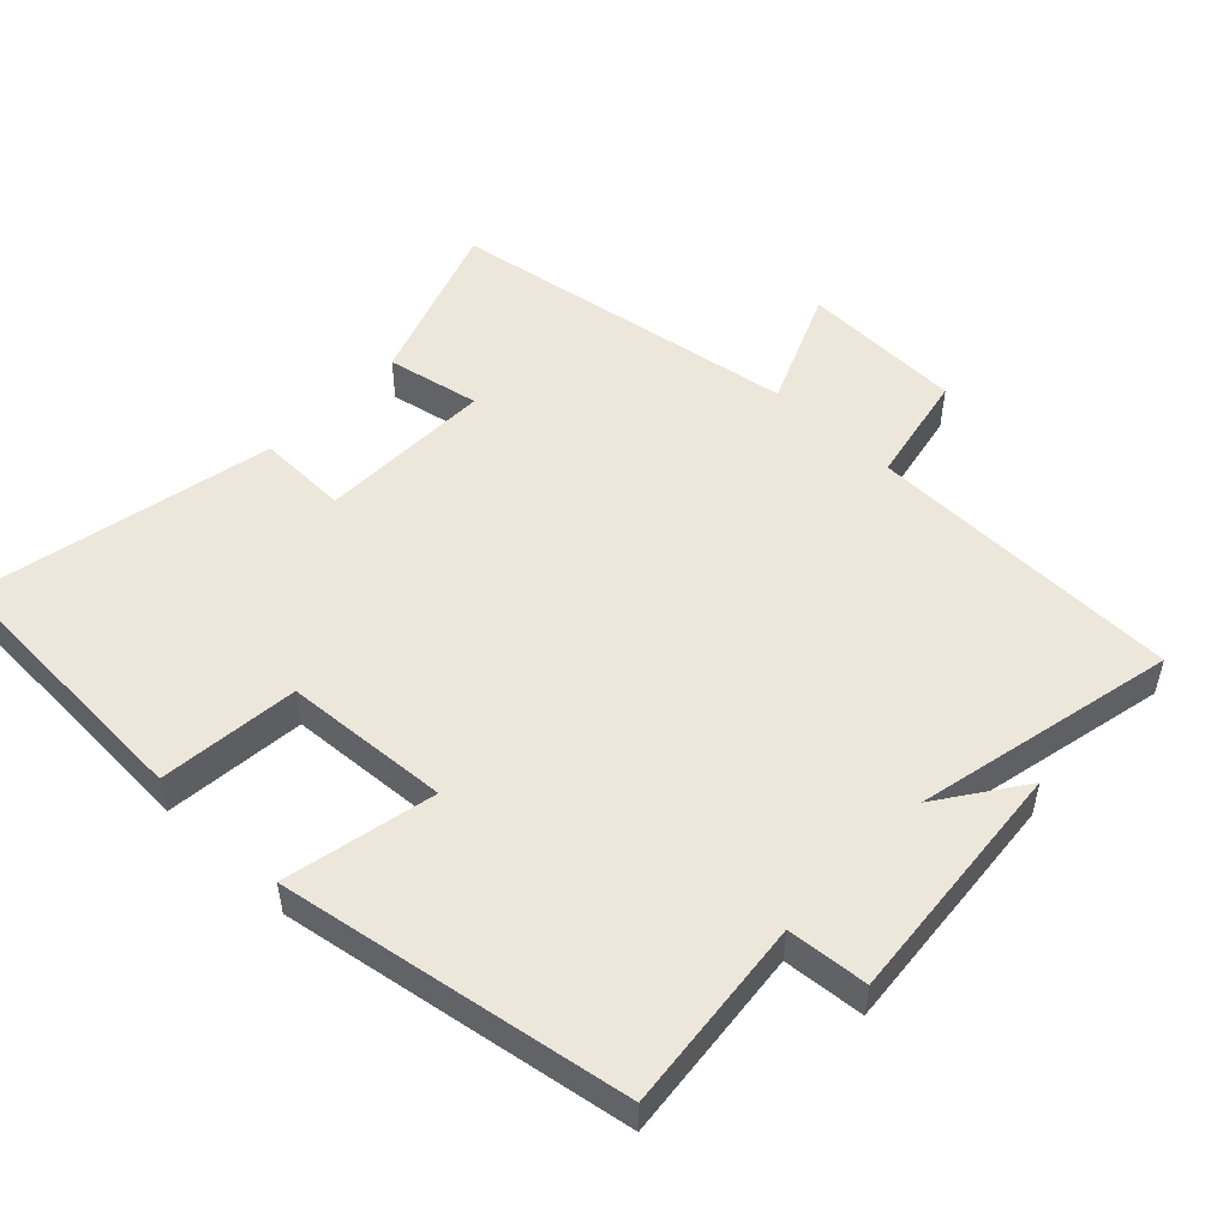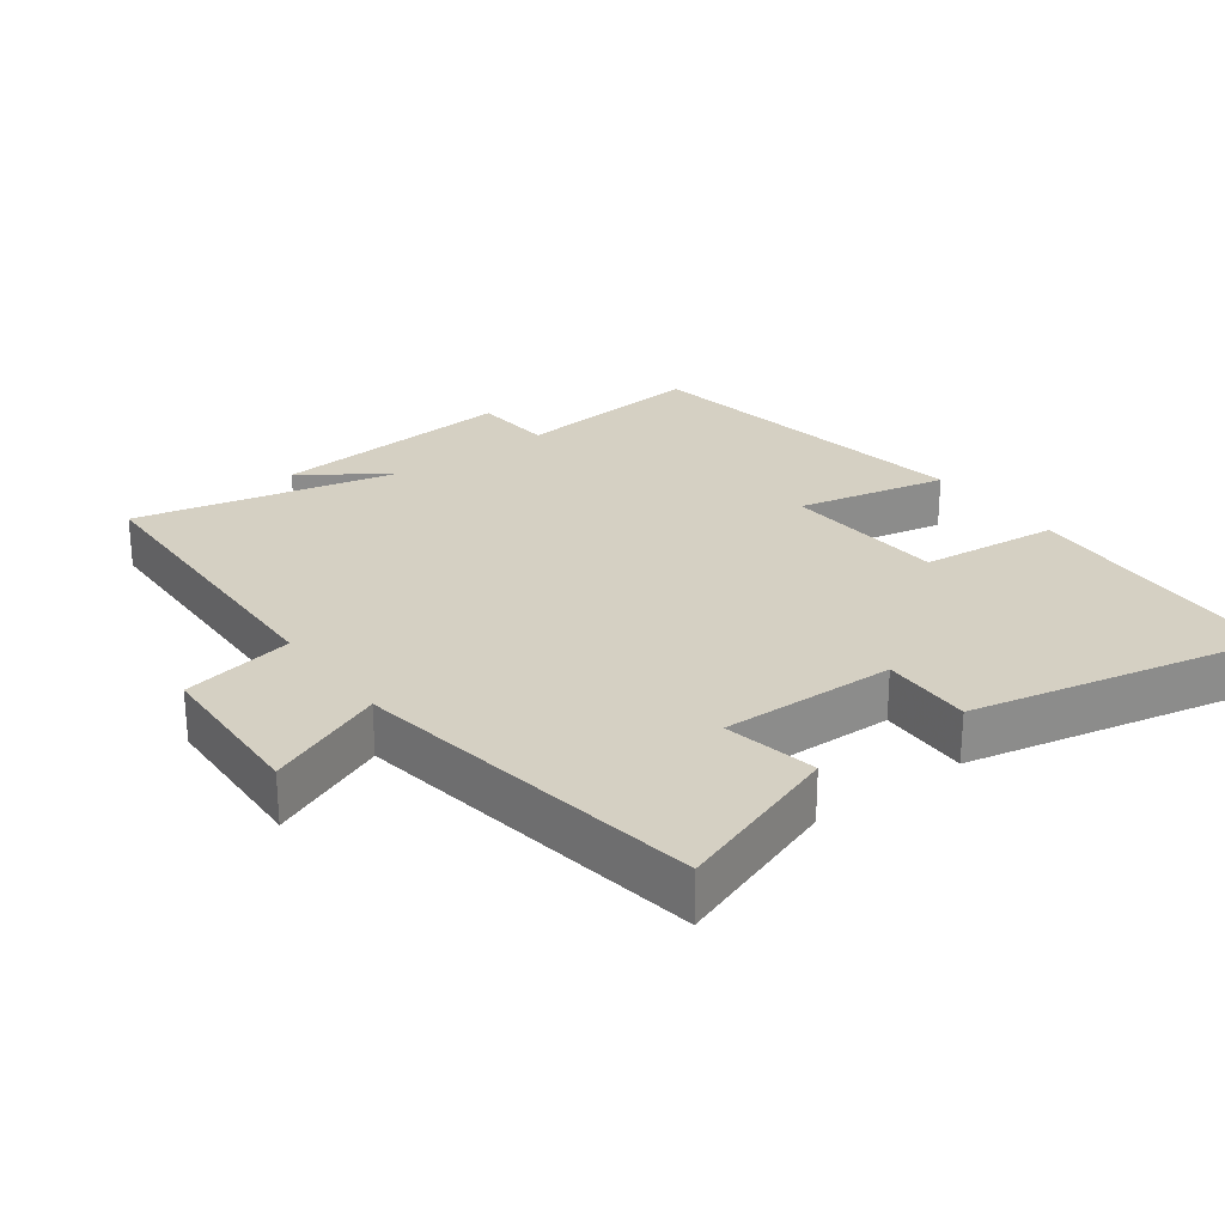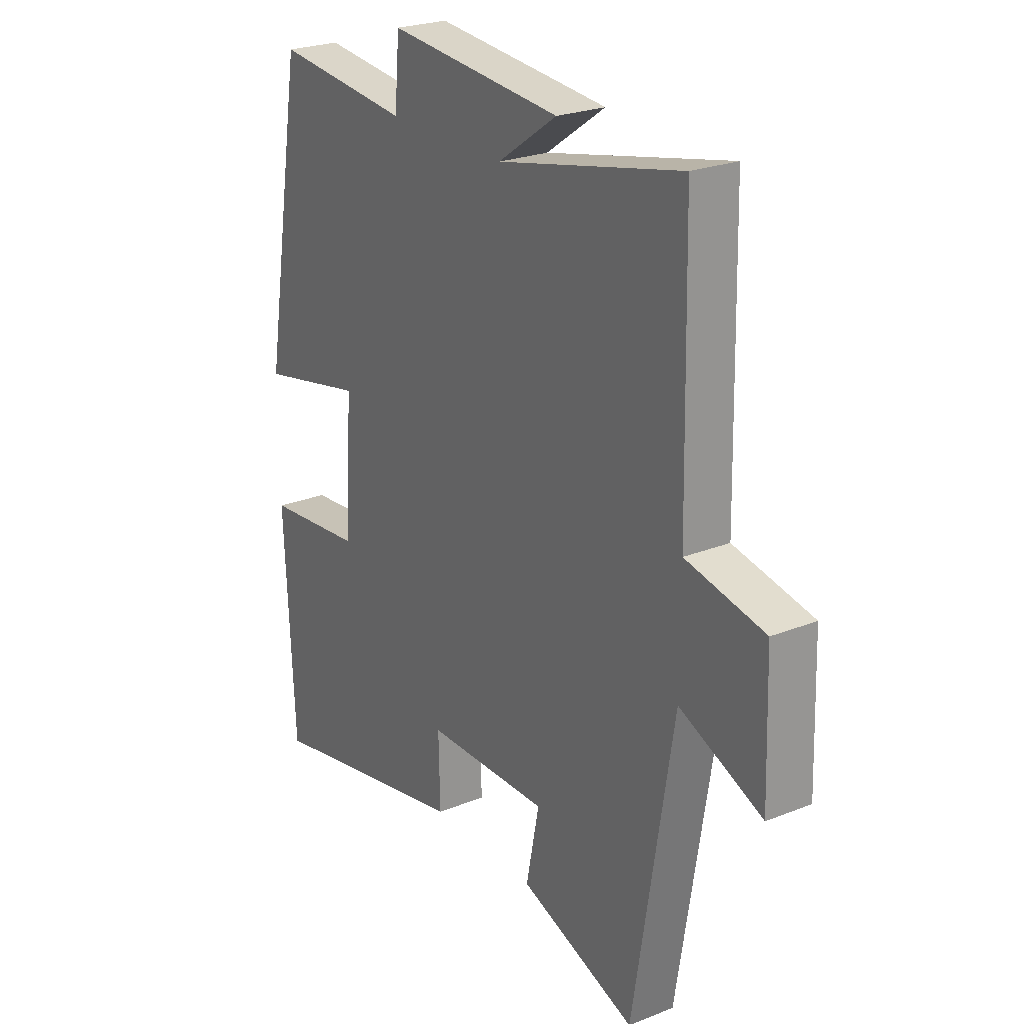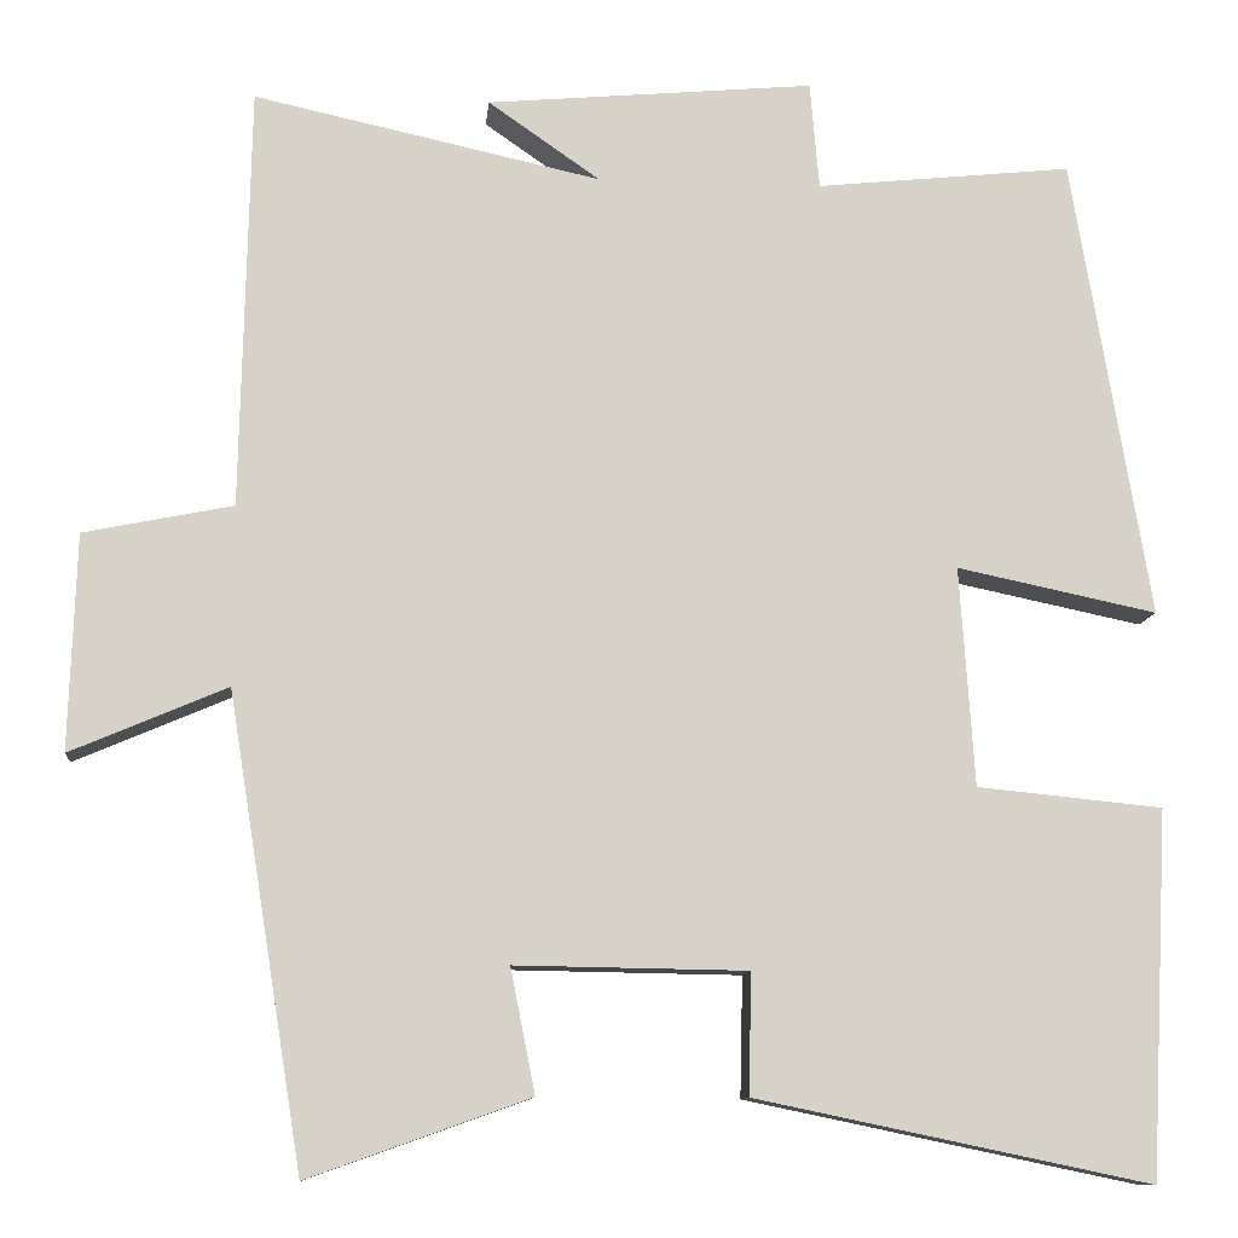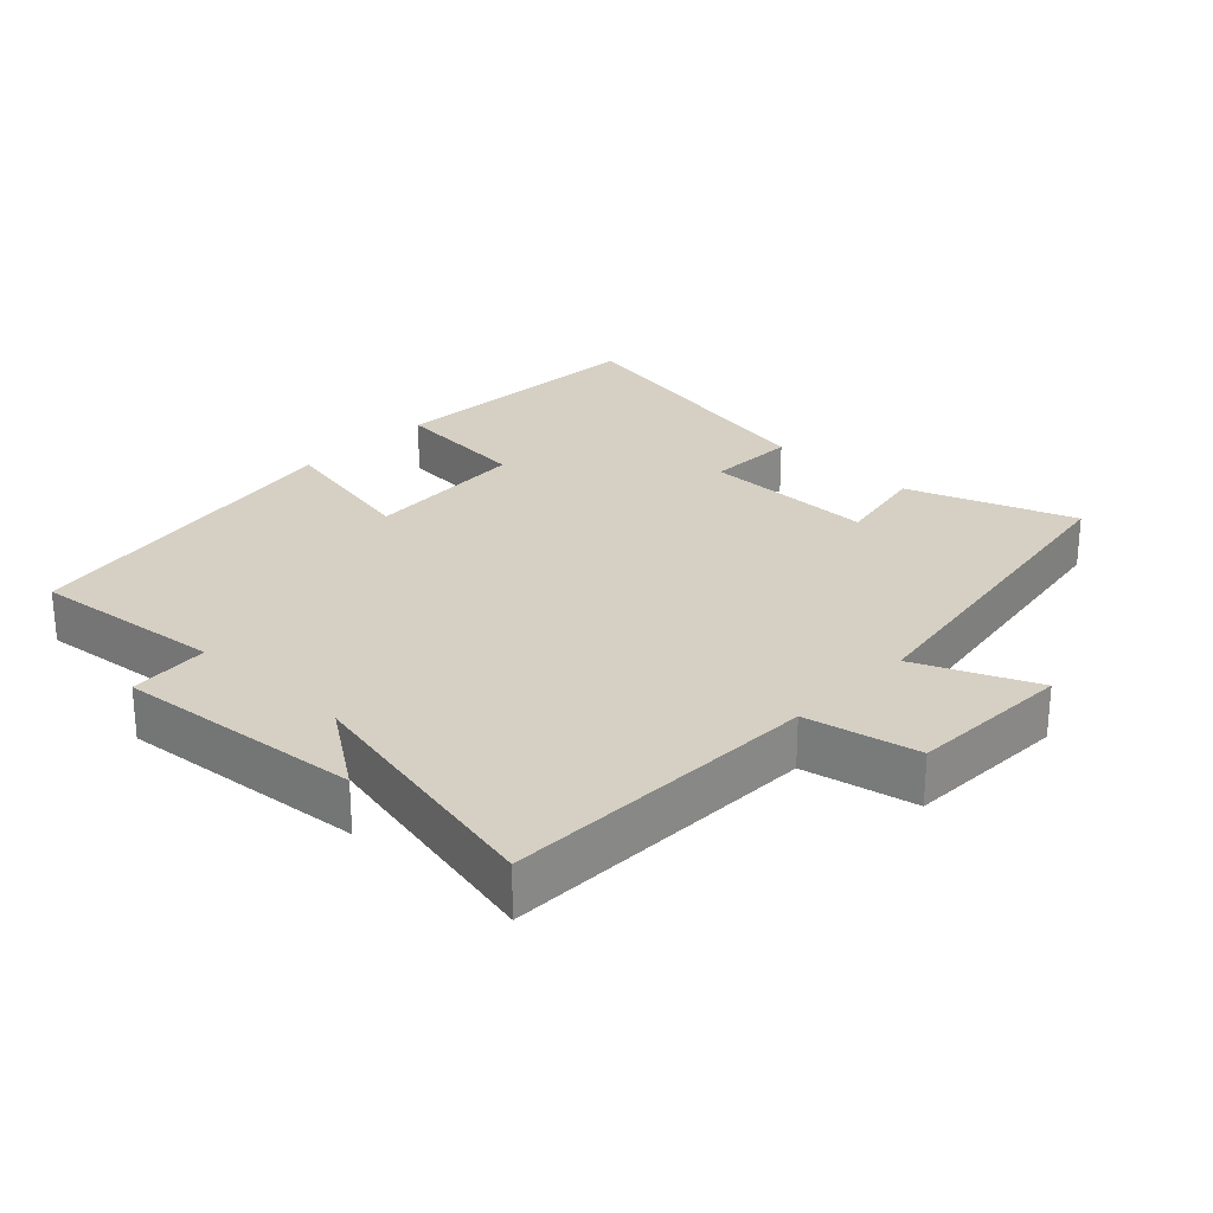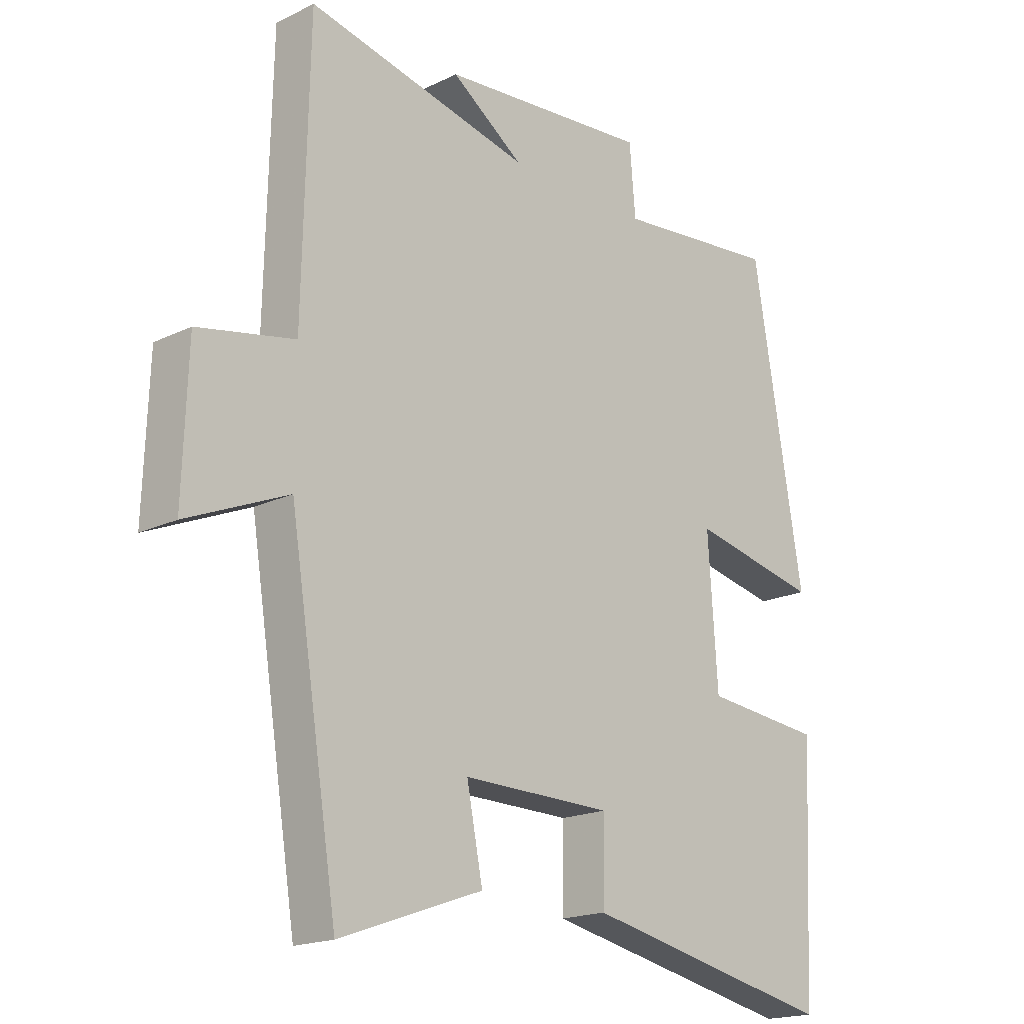
<metadata>
{"format":"obj","ext":"obj","renderer":"f3d","projection":"perspective","resolution":1024,"background":"white","views":[{"elev":51.4,"azim":-46.3,"up":"+Y"},{"elev":26.2,"azim":143.7,"up":"+Y"},{"elev":24.5,"azim":56.8,"up":"+Z"},{"elev":-10.7,"azim":174.7,"up":"+Z"},{"elev":26.0,"azim":43.6,"up":"+Y"},{"elev":-18.4,"azim":133.0,"up":"+Z"}]}
</metadata>
<code>
v 0.418 0.07 -0.586
v 0.176 0.07 -0.5
v 0.203 0.07 -0.364
v -0.051 0.07 -0.368
v -0.048 0.07 -0.5
v -0.48 0.07 -0.59
v -0.5 0.07 -0.19
v -0.297 0.07 -0.17
v -0.281 0.07 0.07
v -0.5 0.07 0.024
v -0.415 0.07 0.529
v -0.135 0.07 0.5
v -0.125 0.07 0.617
v 0.233 0.07 0.585
v 0.111 0.07 0.5
v 0.49 0.07 0.583
v 0.5 0.07 0.123
v 0.663 0.07 0.09
v 0.671 0.07 -0.146
v 0.5 0.07 -0.073
v 0.418 0 -0.586
v 0.176 0 -0.5
v 0.203 0 -0.364
v -0.051 0 -0.368
v -0.048 0 -0.5
v -0.48 0 -0.59
v -0.5 0 -0.19
v -0.297 0 -0.17
v -0.281 0 0.07
v -0.5 0 0.024
v -0.415 0 0.529
v -0.135 0 0.5
v -0.125 0 0.617
v 0.233 0 0.585
v 0.111 0 0.5
v 0.49 0 0.583
v 0.5 0 0.123
v 0.663 0 0.09
v 0.671 0 -0.146
v 0.5 0 -0.073
f 17 18 19 20
f 17 20 1
f 16 17 1
f 15 16 1
f 12 13 14 15
f 12 15 1
f 9 10 11 12
f 8 9 12
f 6 7 8
f 5 6 8
f 4 5 8
f 3 4 8 12
f 1 2 3
f 1 3 12
f 40 39 38 37
f 21 40 37
f 21 37 36
f 21 36 35
f 35 34 33 32
f 21 35 32
f 32 31 30 29
f 32 29 28
f 28 27 26
f 28 26 25
f 28 25 24
f 32 28 24 23
f 23 22 21
f 32 23 21
f 1 21 22 2
f 2 22 23 3
f 3 23 24 4
f 4 24 25 5
f 5 25 26 6
f 6 26 27 7
f 7 27 28 8
f 8 28 29 9
f 9 29 30 10
f 10 30 31 11
f 11 31 32 12
f 12 32 33 13
f 13 33 34 14
f 14 34 35 15
f 15 35 36 16
f 16 36 37 17
f 17 37 38 18
f 18 38 39 19
f 19 39 40 20
f 20 40 21 1

</code>
